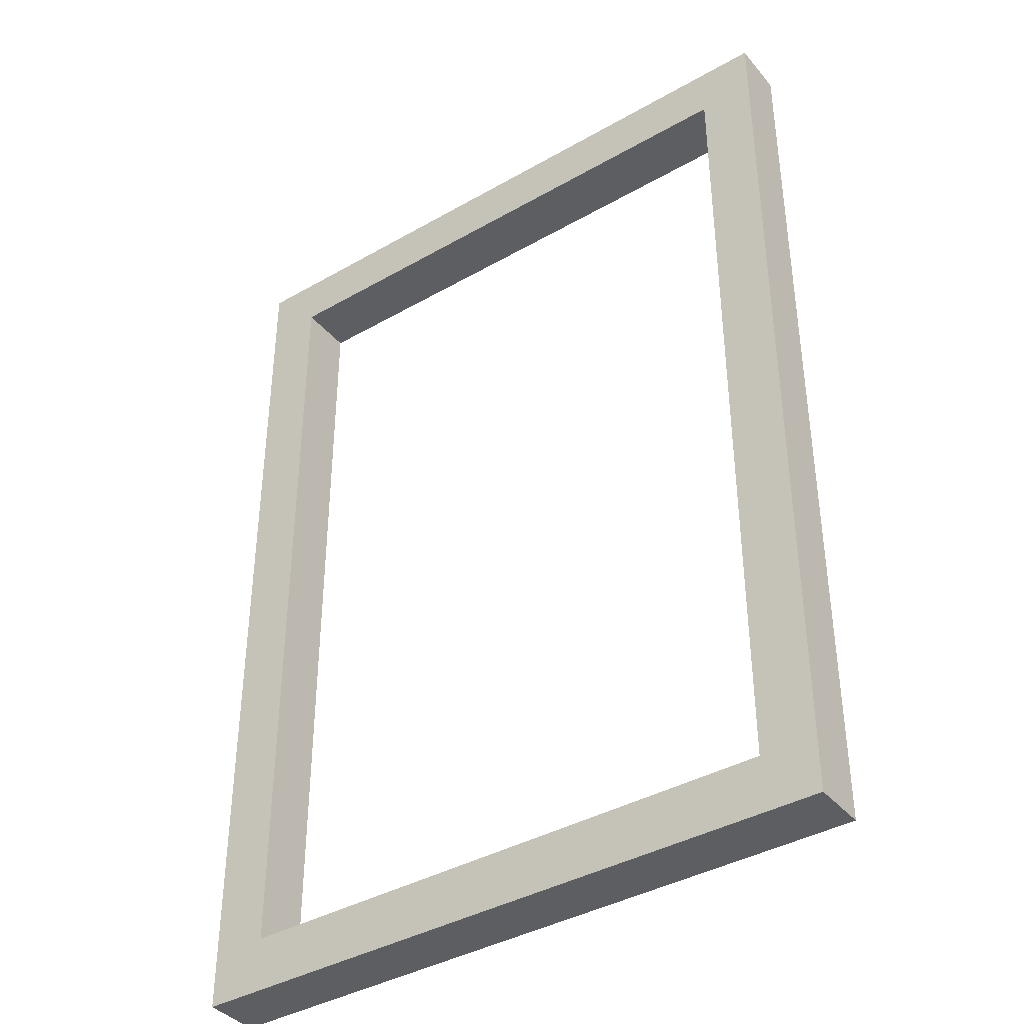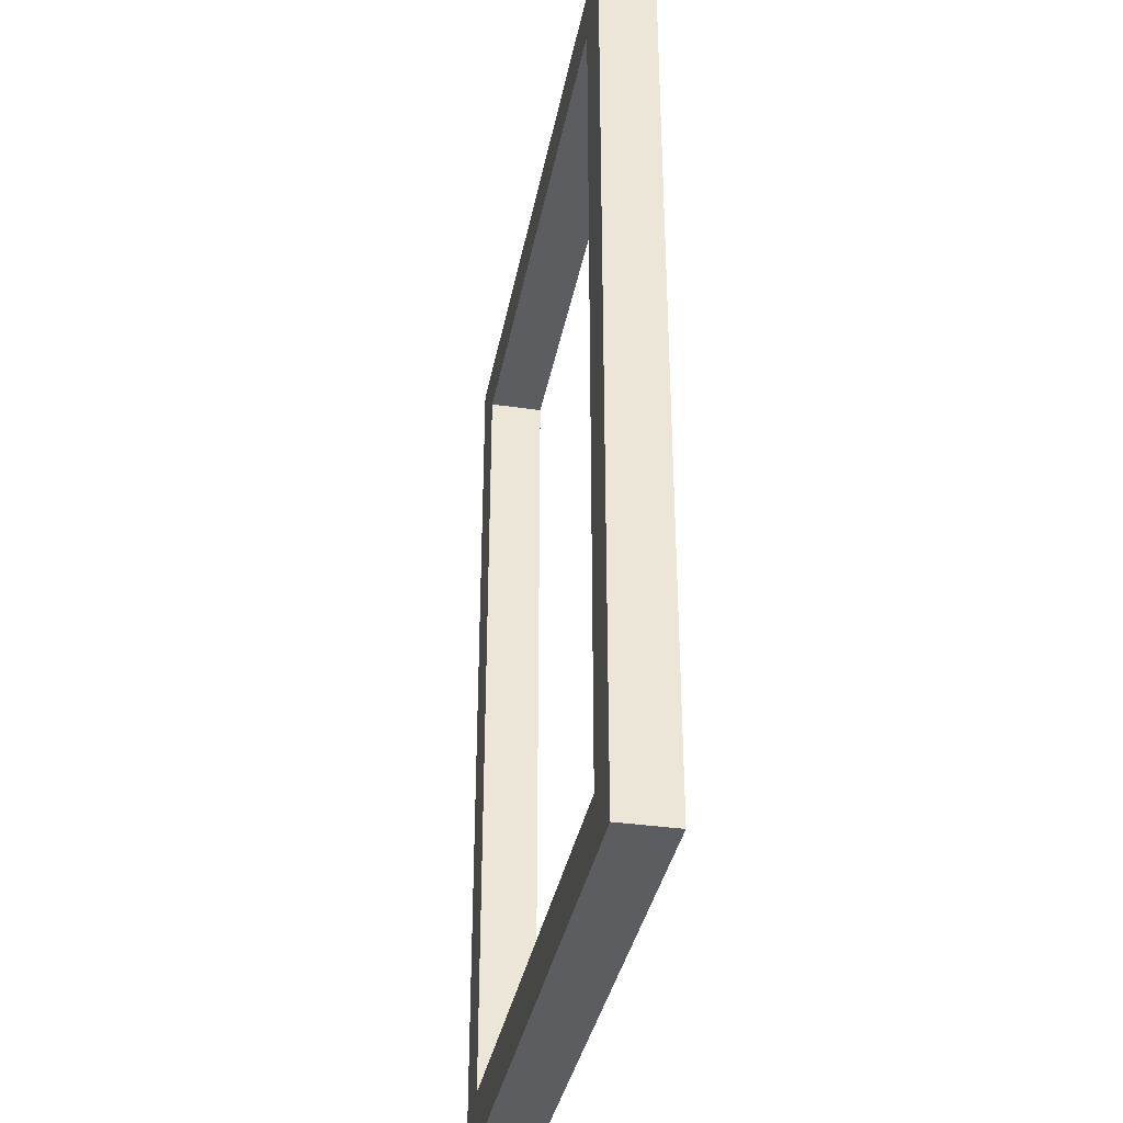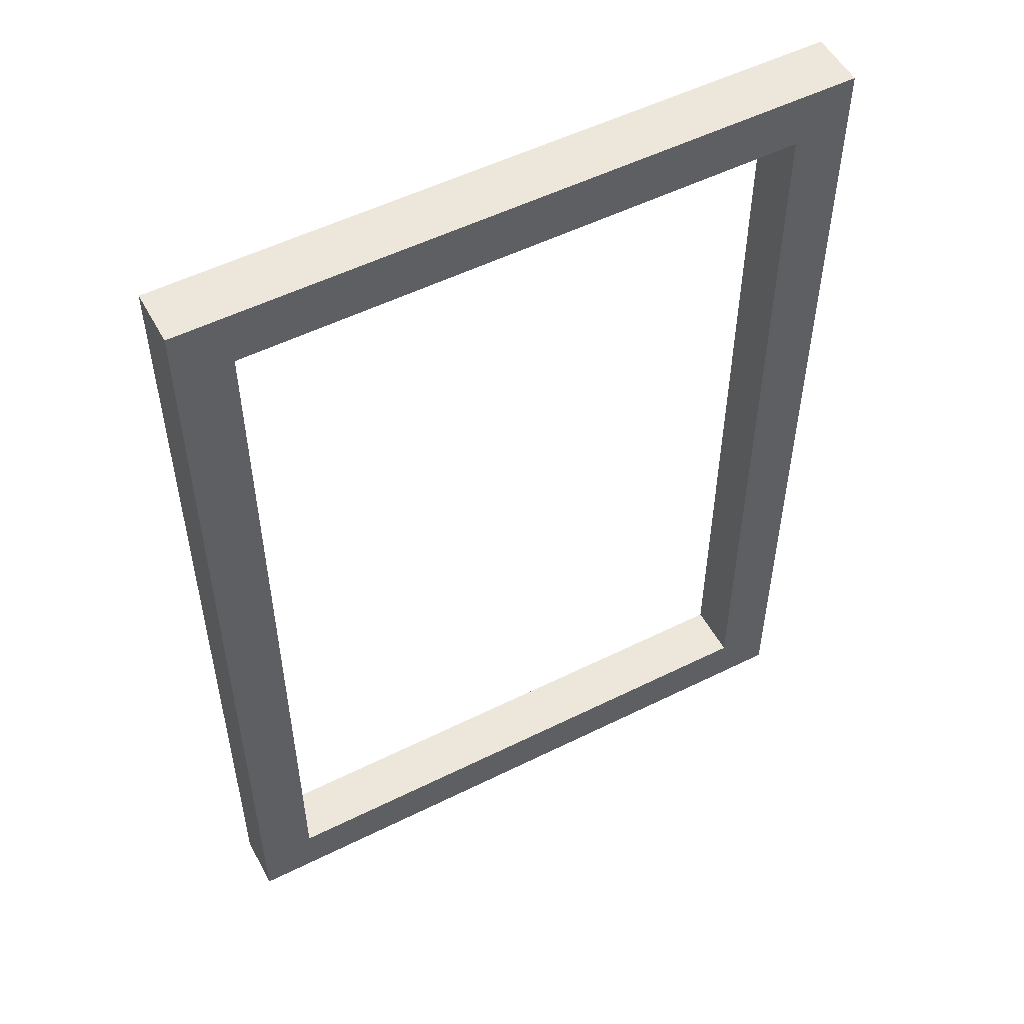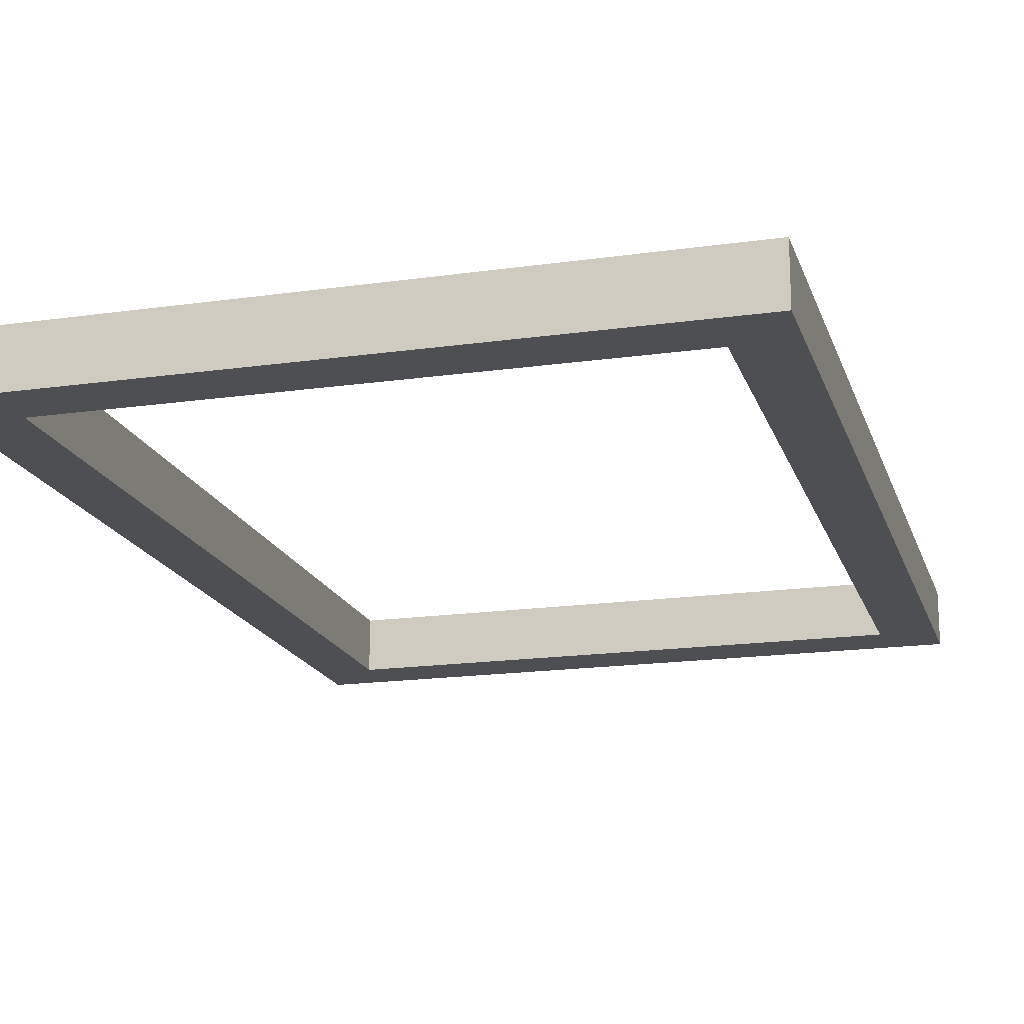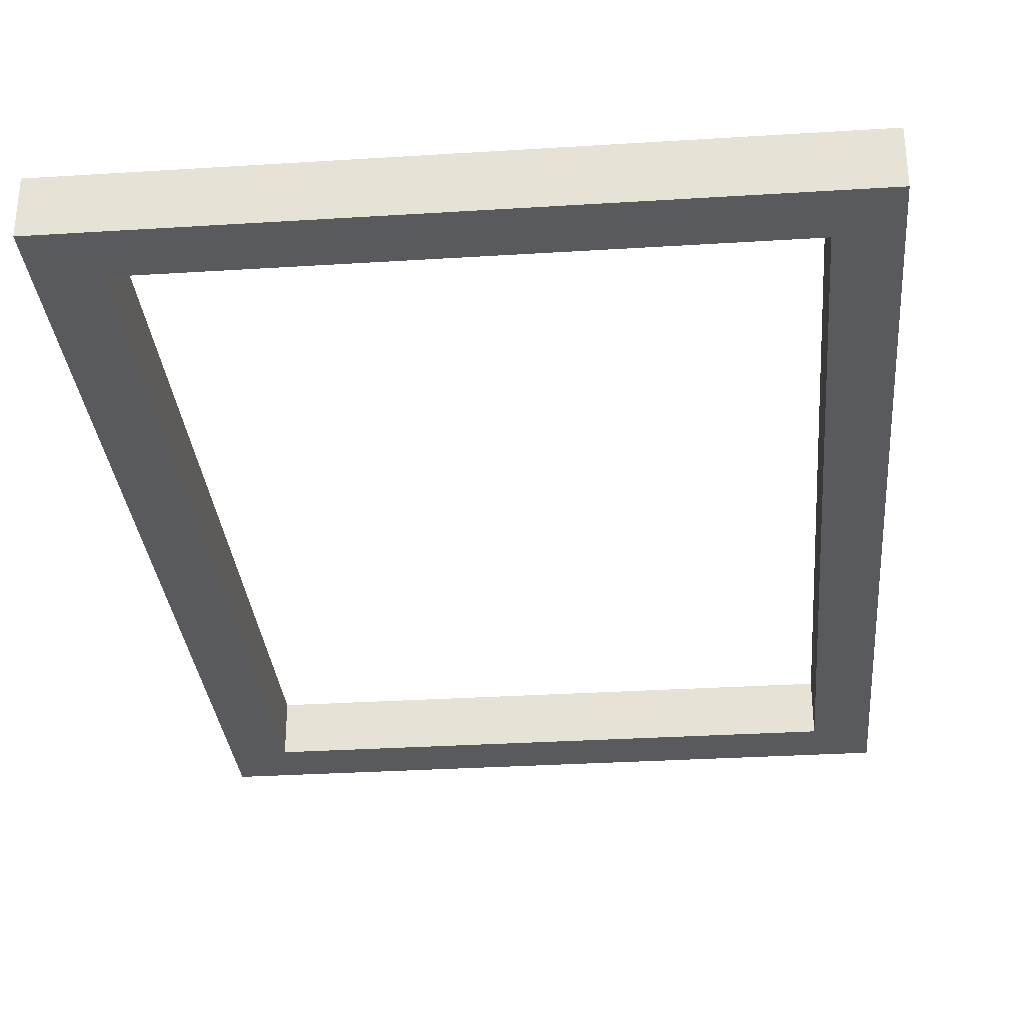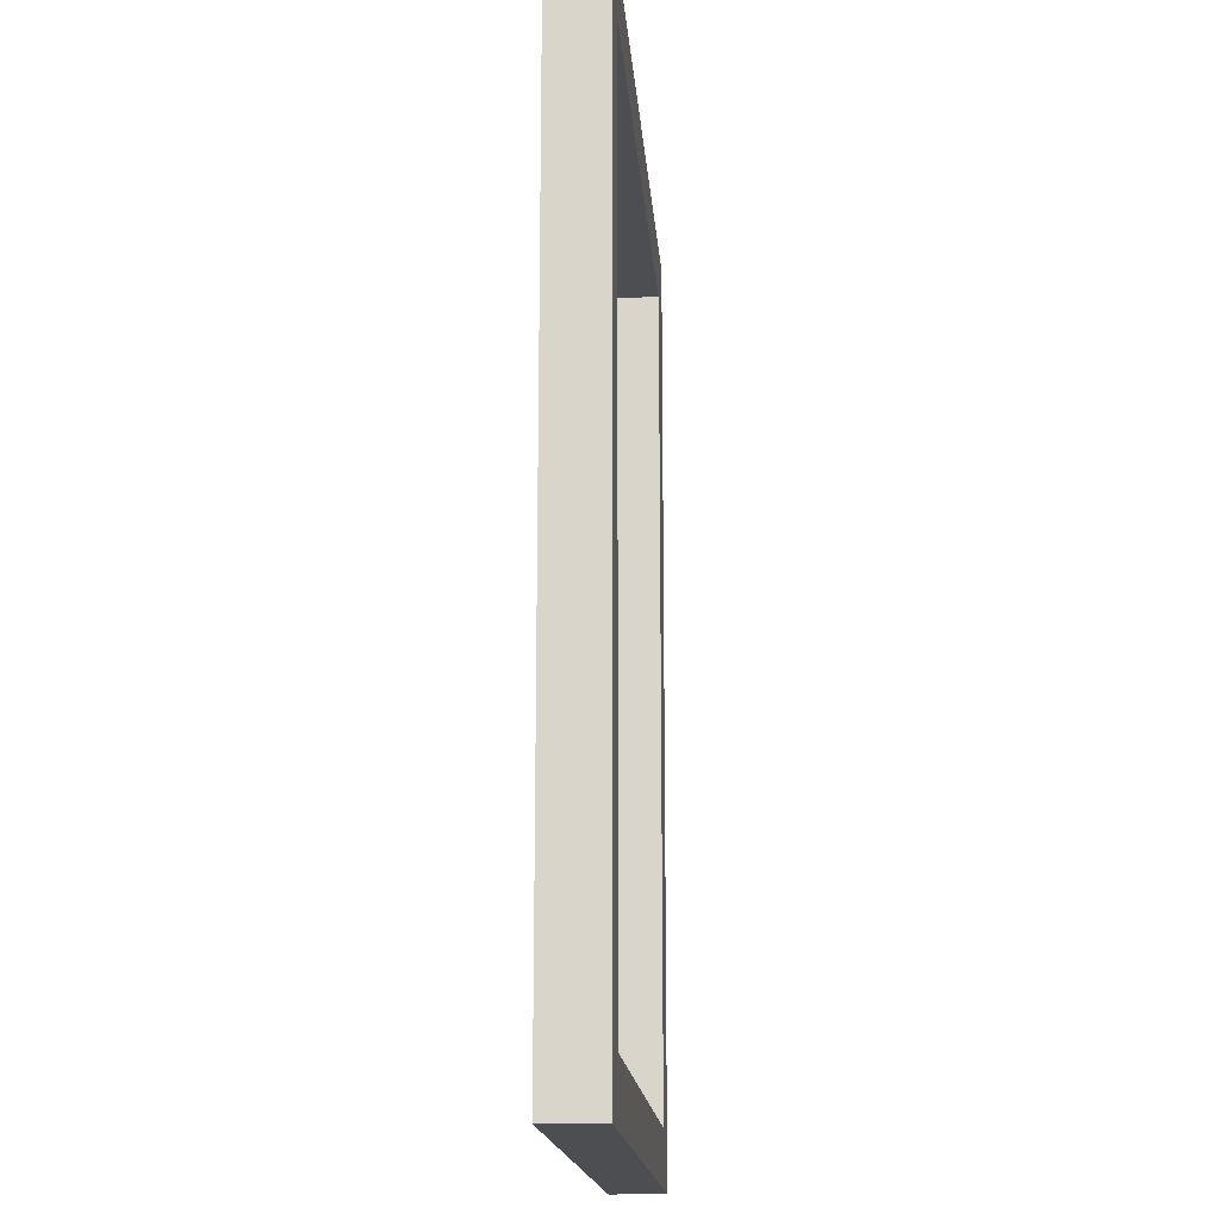
<metadata>
{"format":"obj","ext":"obj","renderer":"f3d","projection":"perspective","resolution":1024,"background":"white","views":[{"elev":-39.2,"azim":-144.4,"up":"+Z"},{"elev":-36.1,"azim":-100.7,"up":"+Z"},{"elev":53.1,"azim":-28.0,"up":"+Z"},{"elev":-17.8,"azim":-164.4,"up":"+Y"},{"elev":-31.5,"azim":5.1,"up":"+Y"},{"elev":-16.9,"azim":94.5,"up":"+Z"}]}
</metadata>
<code>
g Body73
v 75 -325 15
v 55 -325 15
v 55 -327 15
v 75 -327 15
v 75 -325 45
v 75 -327 45
v 55 -325 45
v 55 -327 45
v 77 -325 13
v 77 -325 47
v 77 -327 47
v 77 -327 13
v 53 -325 13
v 53 -327 13
v 53 -325 47
v 53 -327 47
f 1 2 4
f 4 2 3
f 5 1 6
f 6 1 4
f 7 5 8
f 8 5 6
f 2 7 3
f 3 7 8
f 9 10 12
f 12 10 11
f 13 9 14
f 14 9 12
f 15 13 16
f 16 13 14
f 10 15 11
f 11 15 16
f 4 3 14
f 14 3 8
f 14 8 16
f 16 8 6
f 16 6 11
f 11 6 4
f 11 4 12
f 12 4 14
f 2 13 7
f 7 13 15
f 7 15 10
f 2 1 13
f 13 1 9
f 9 1 5
f 9 5 10
f 10 5 7

</code>
